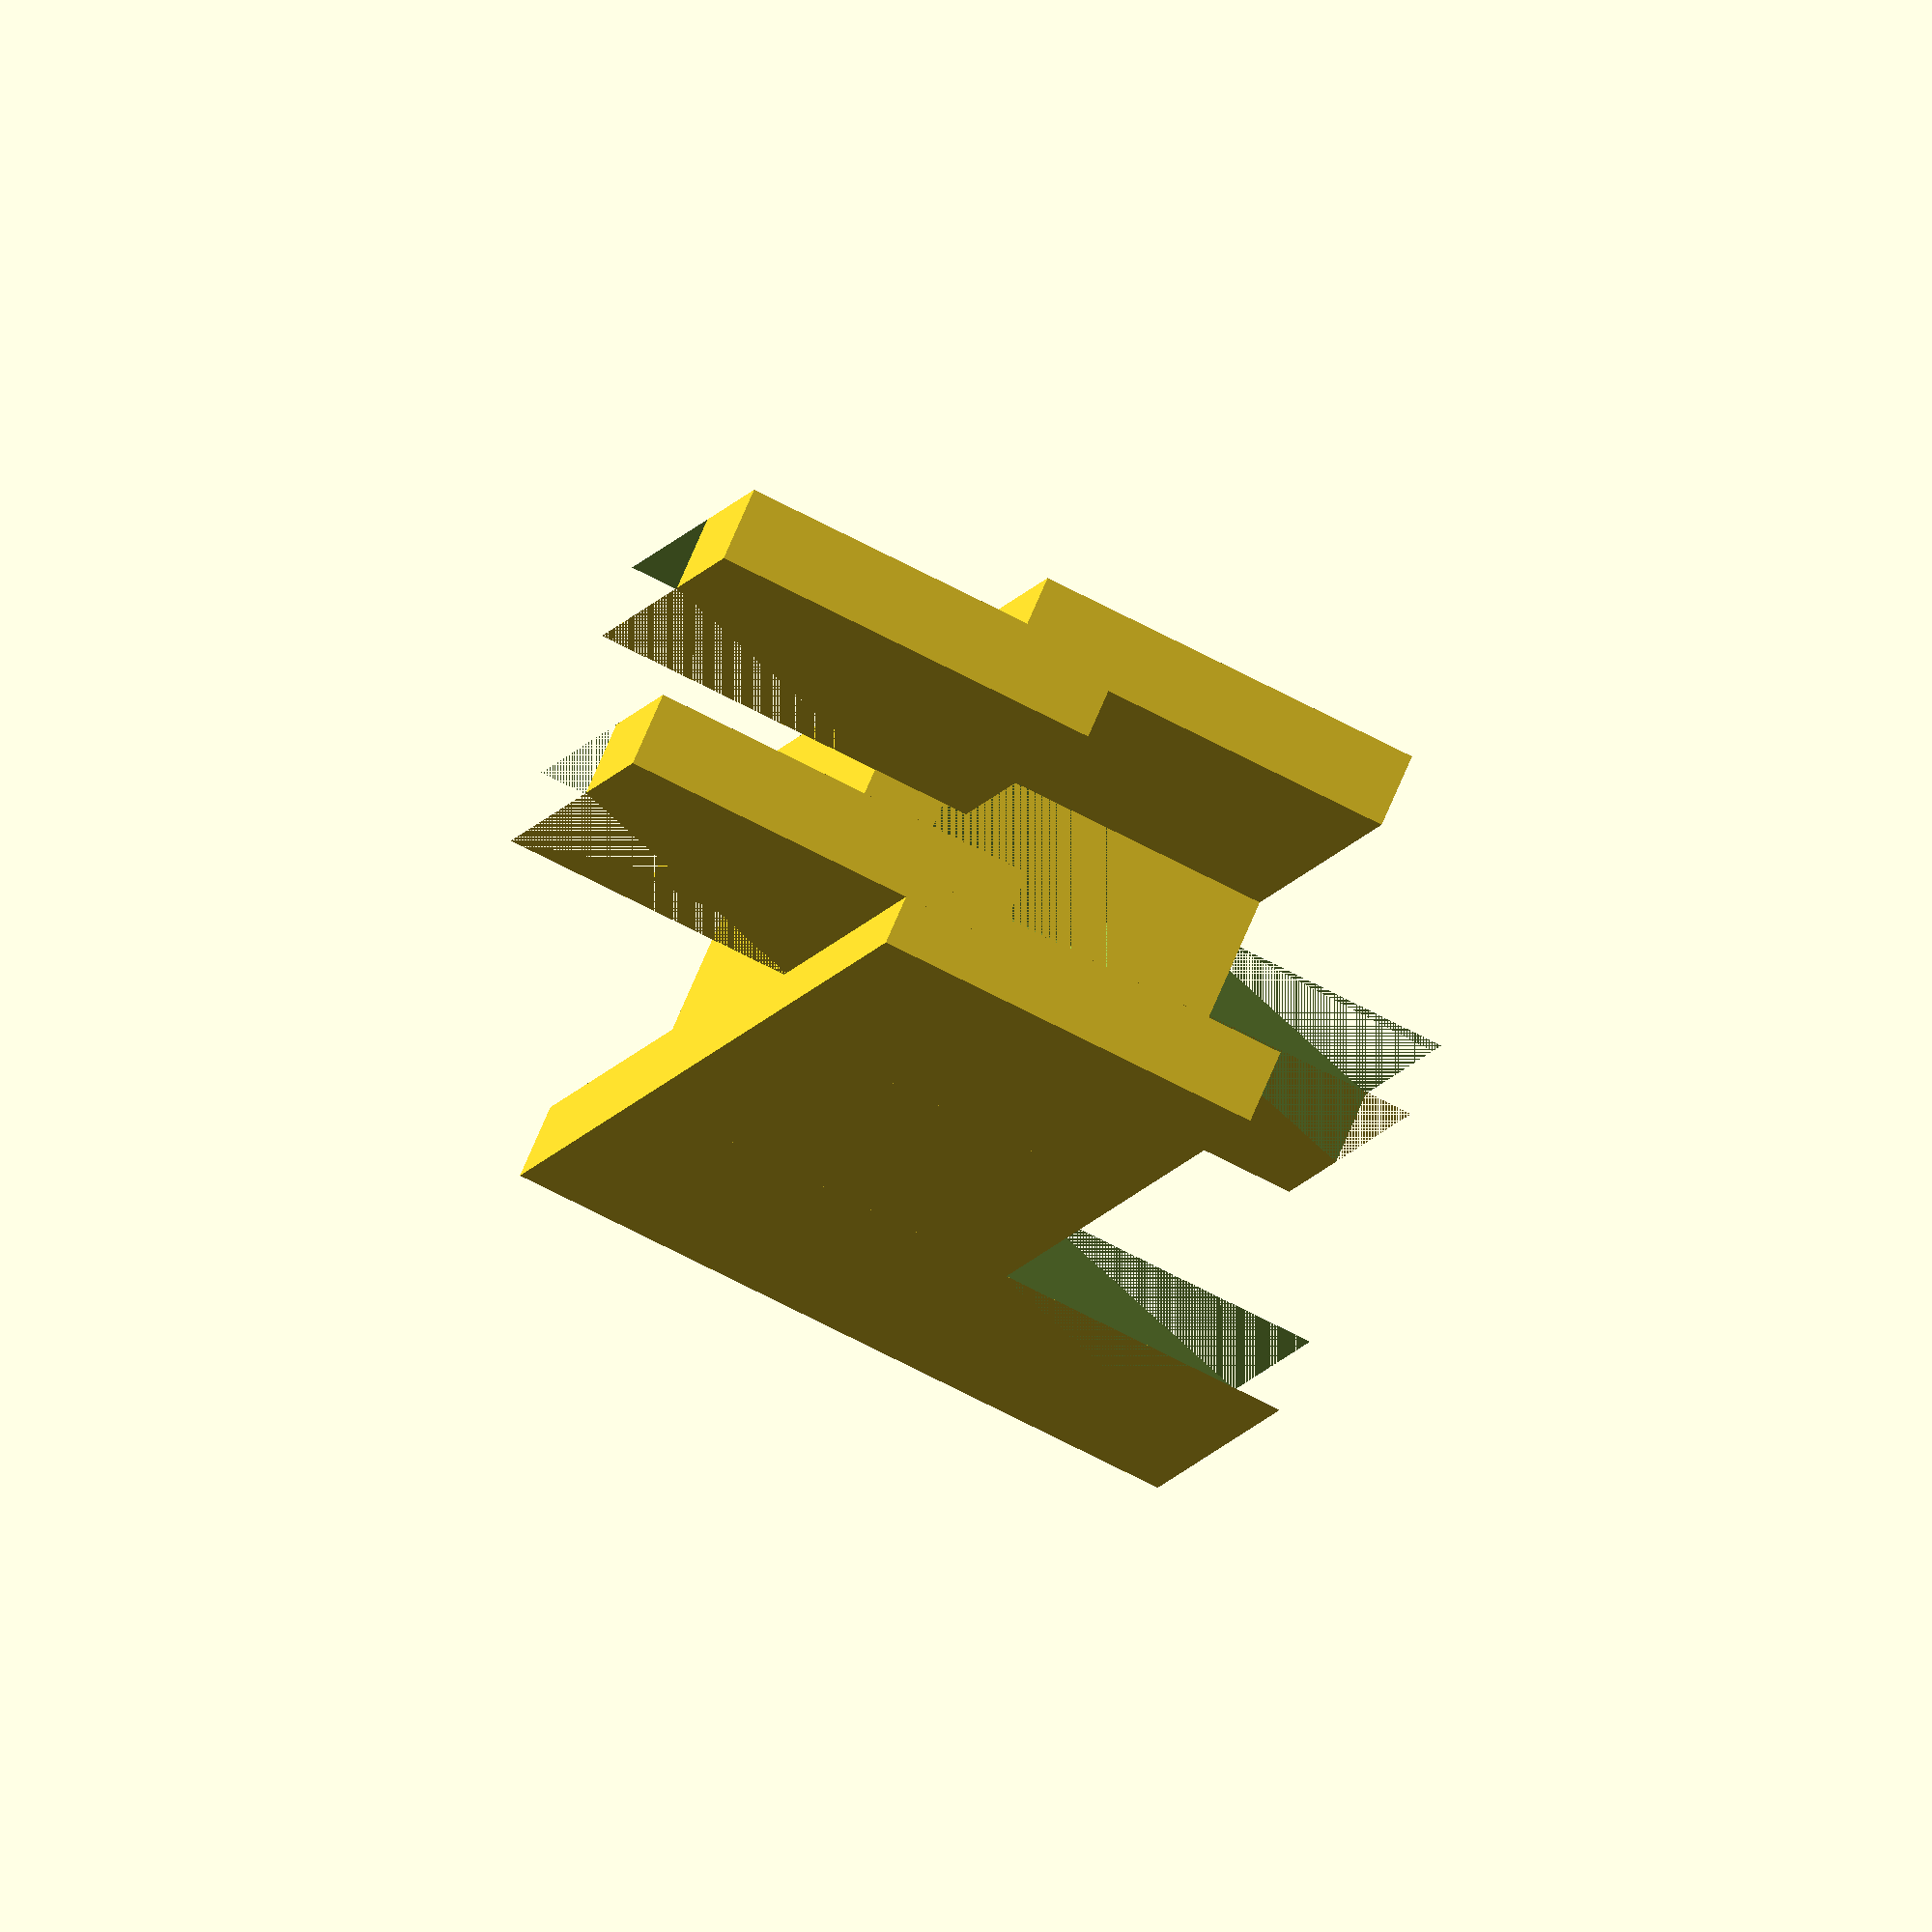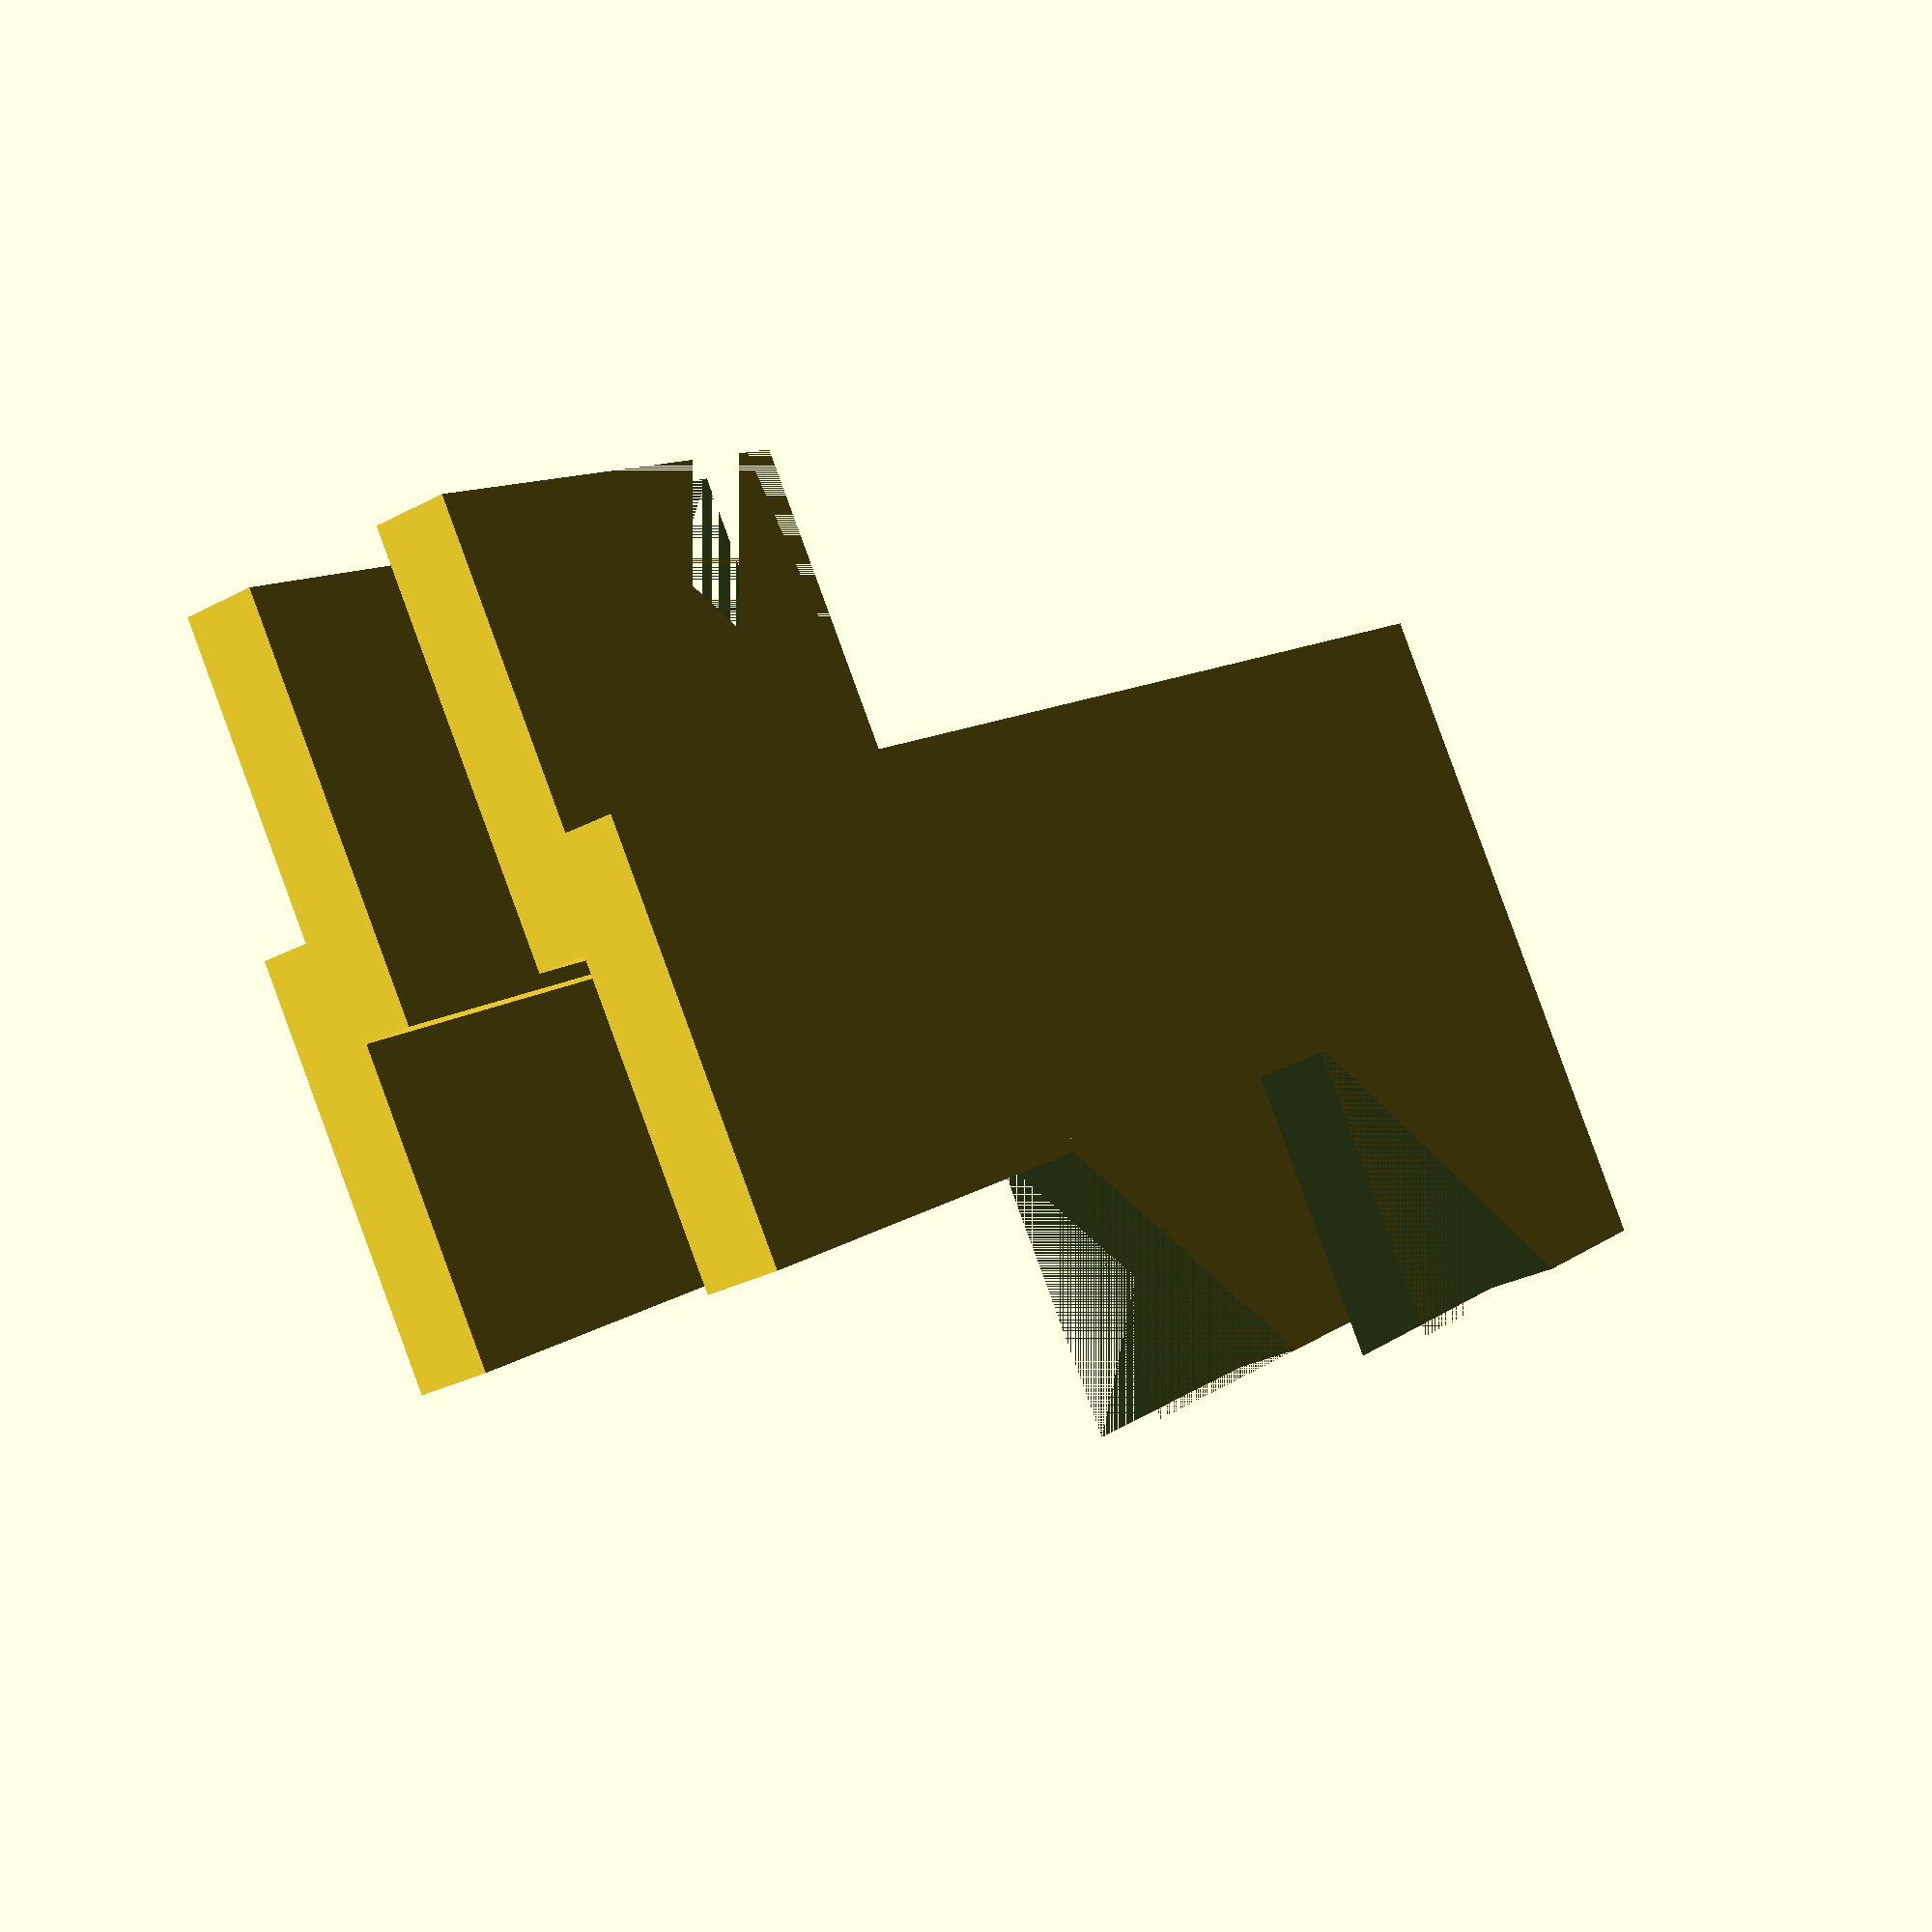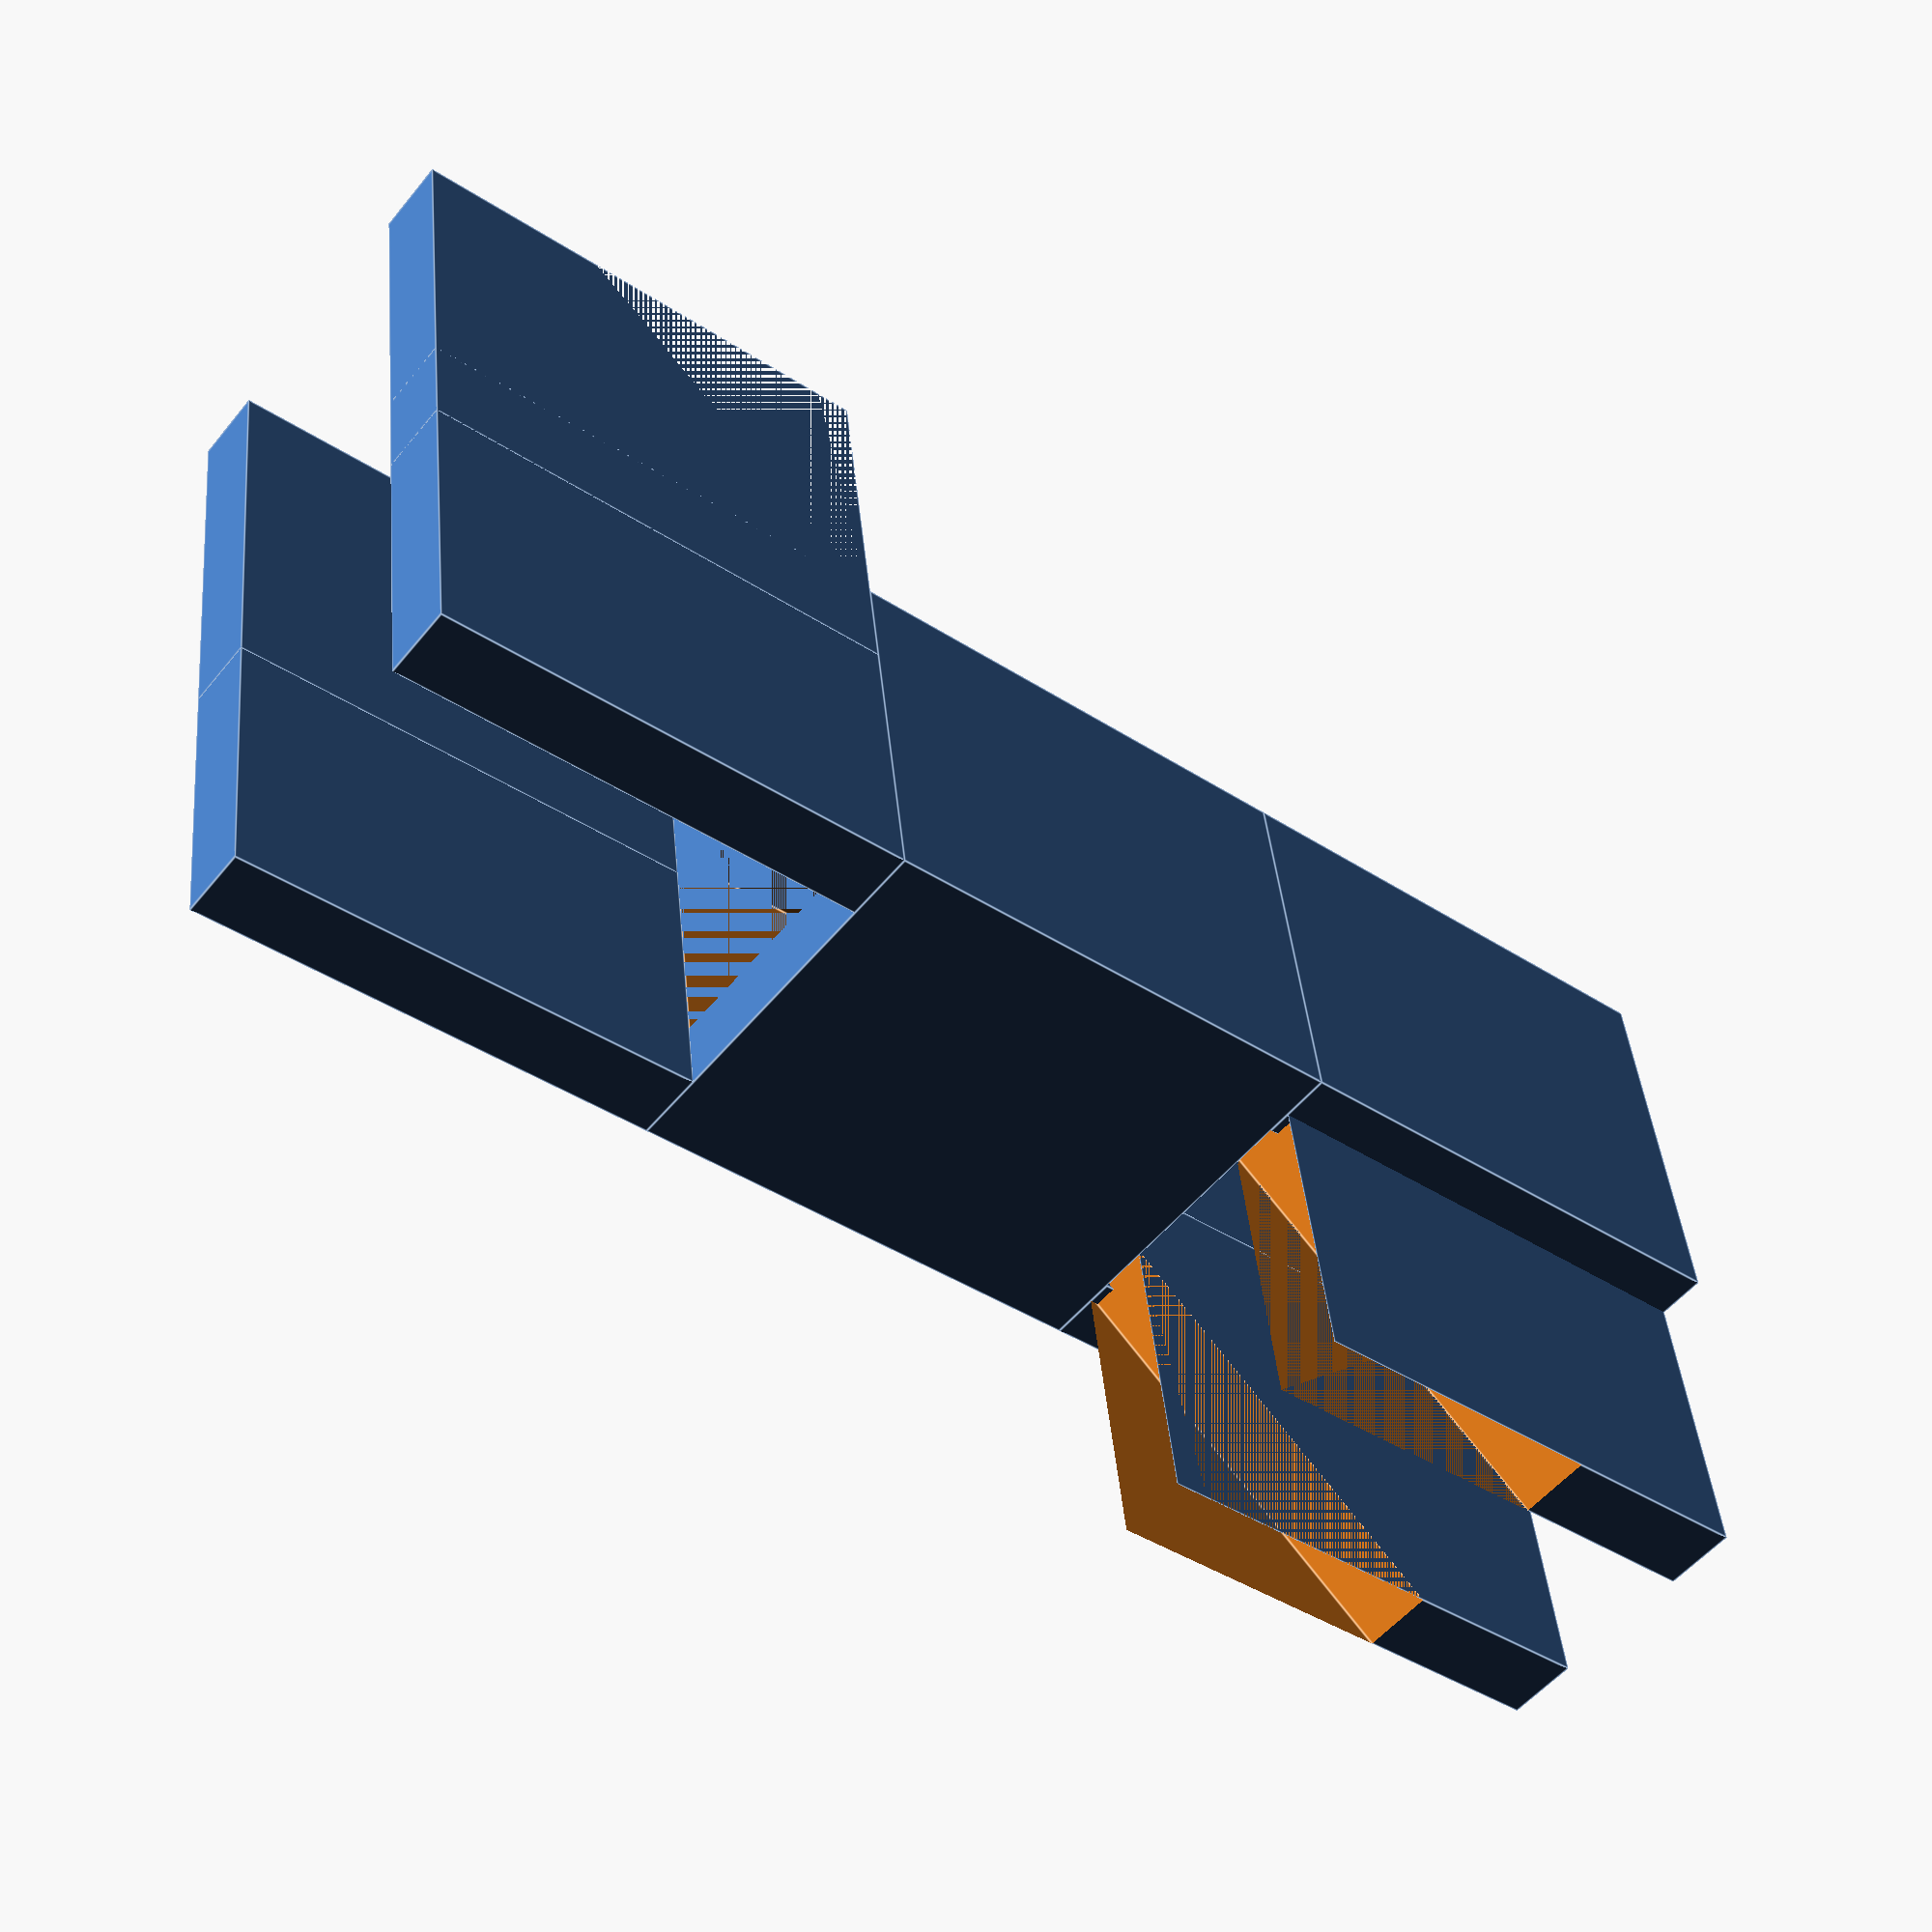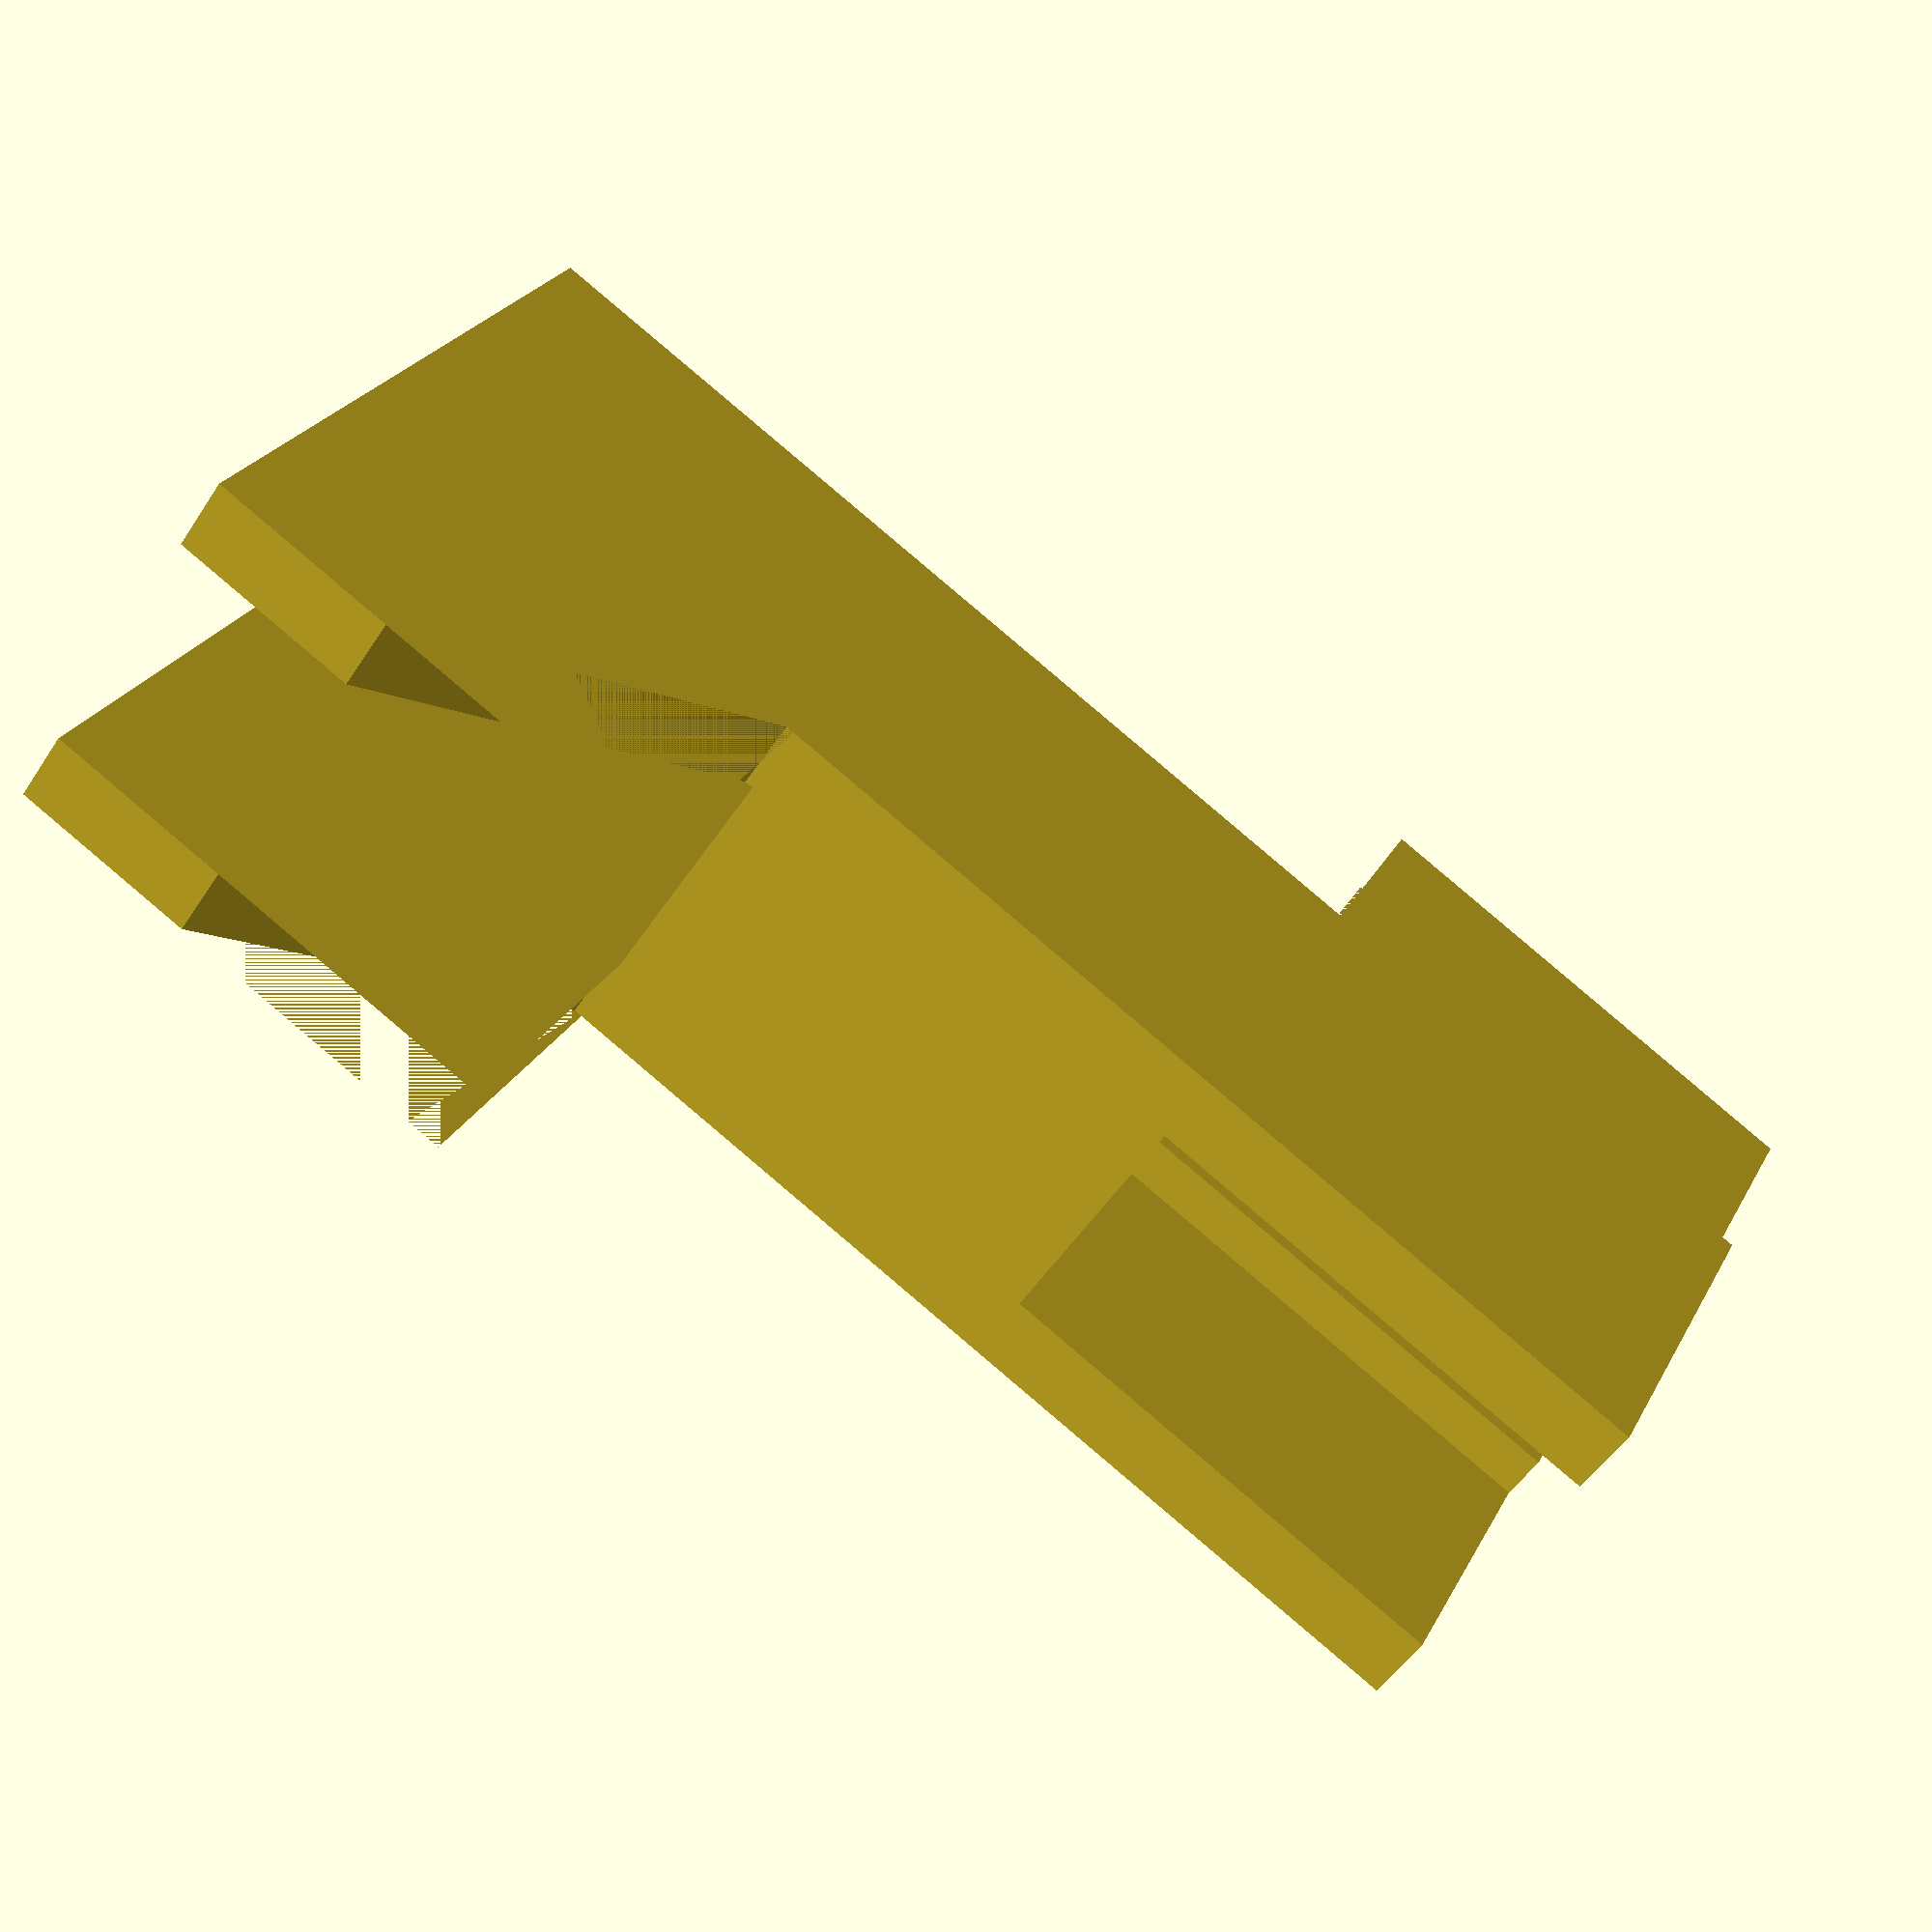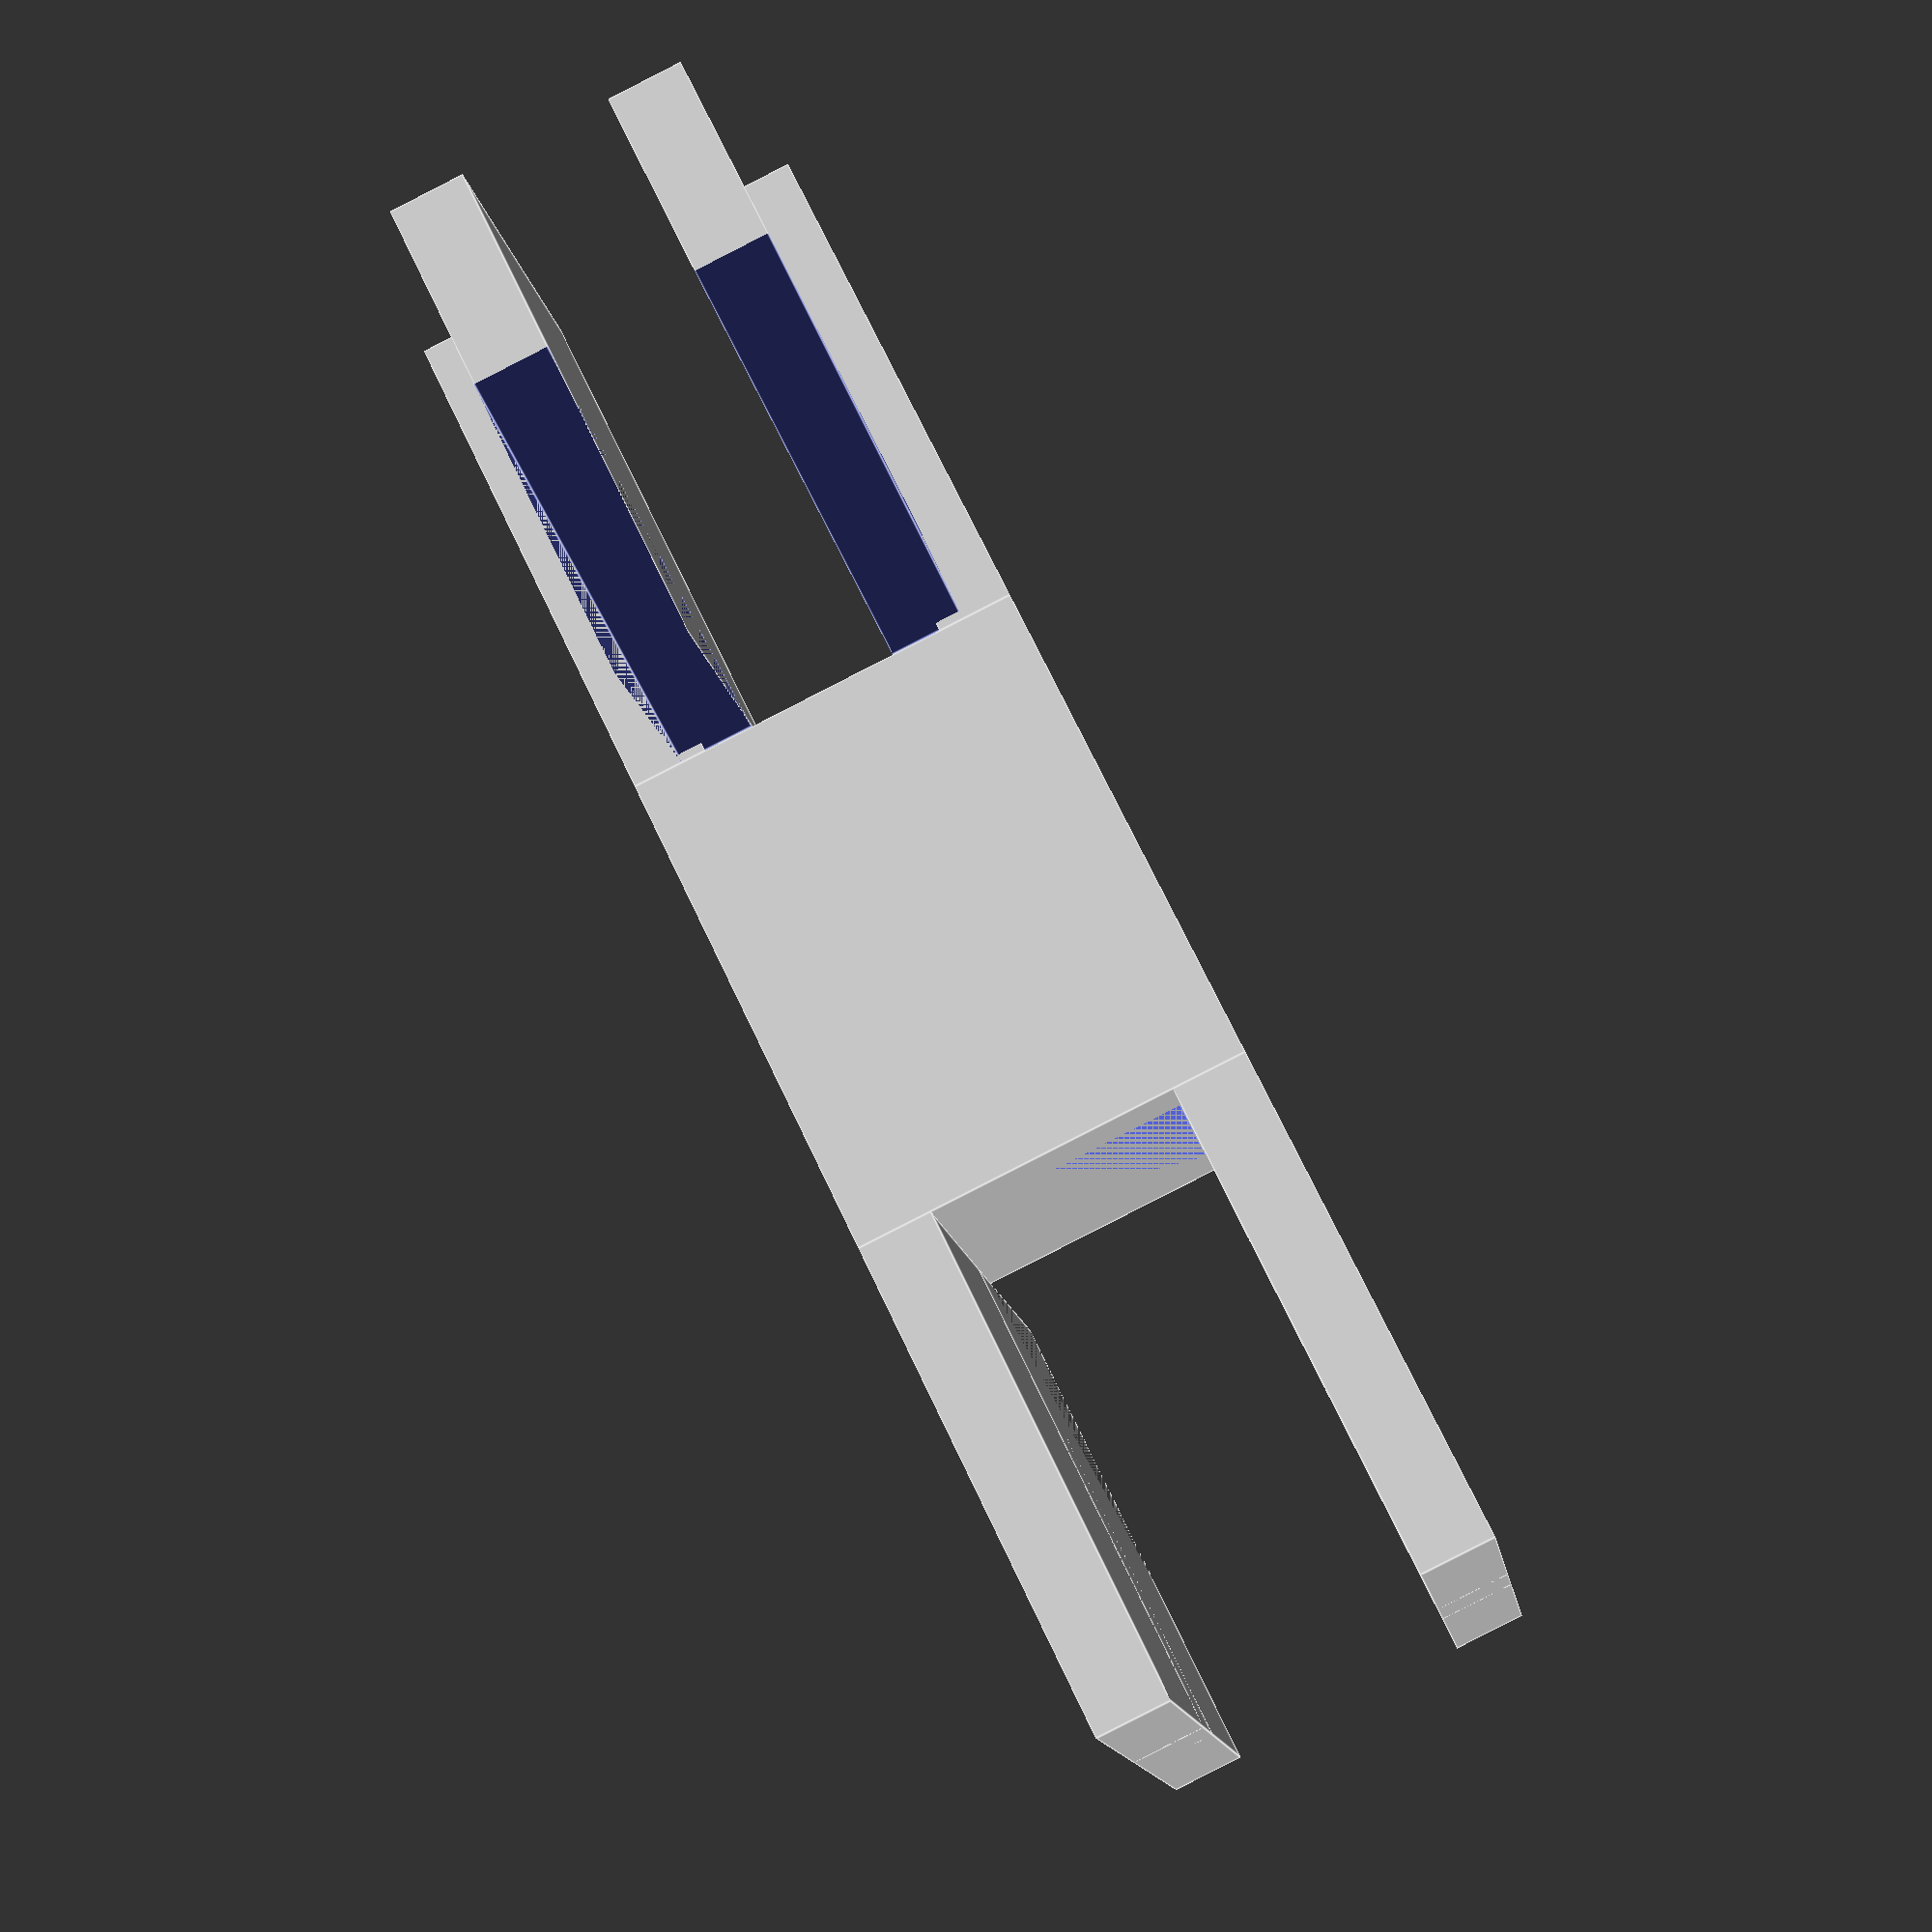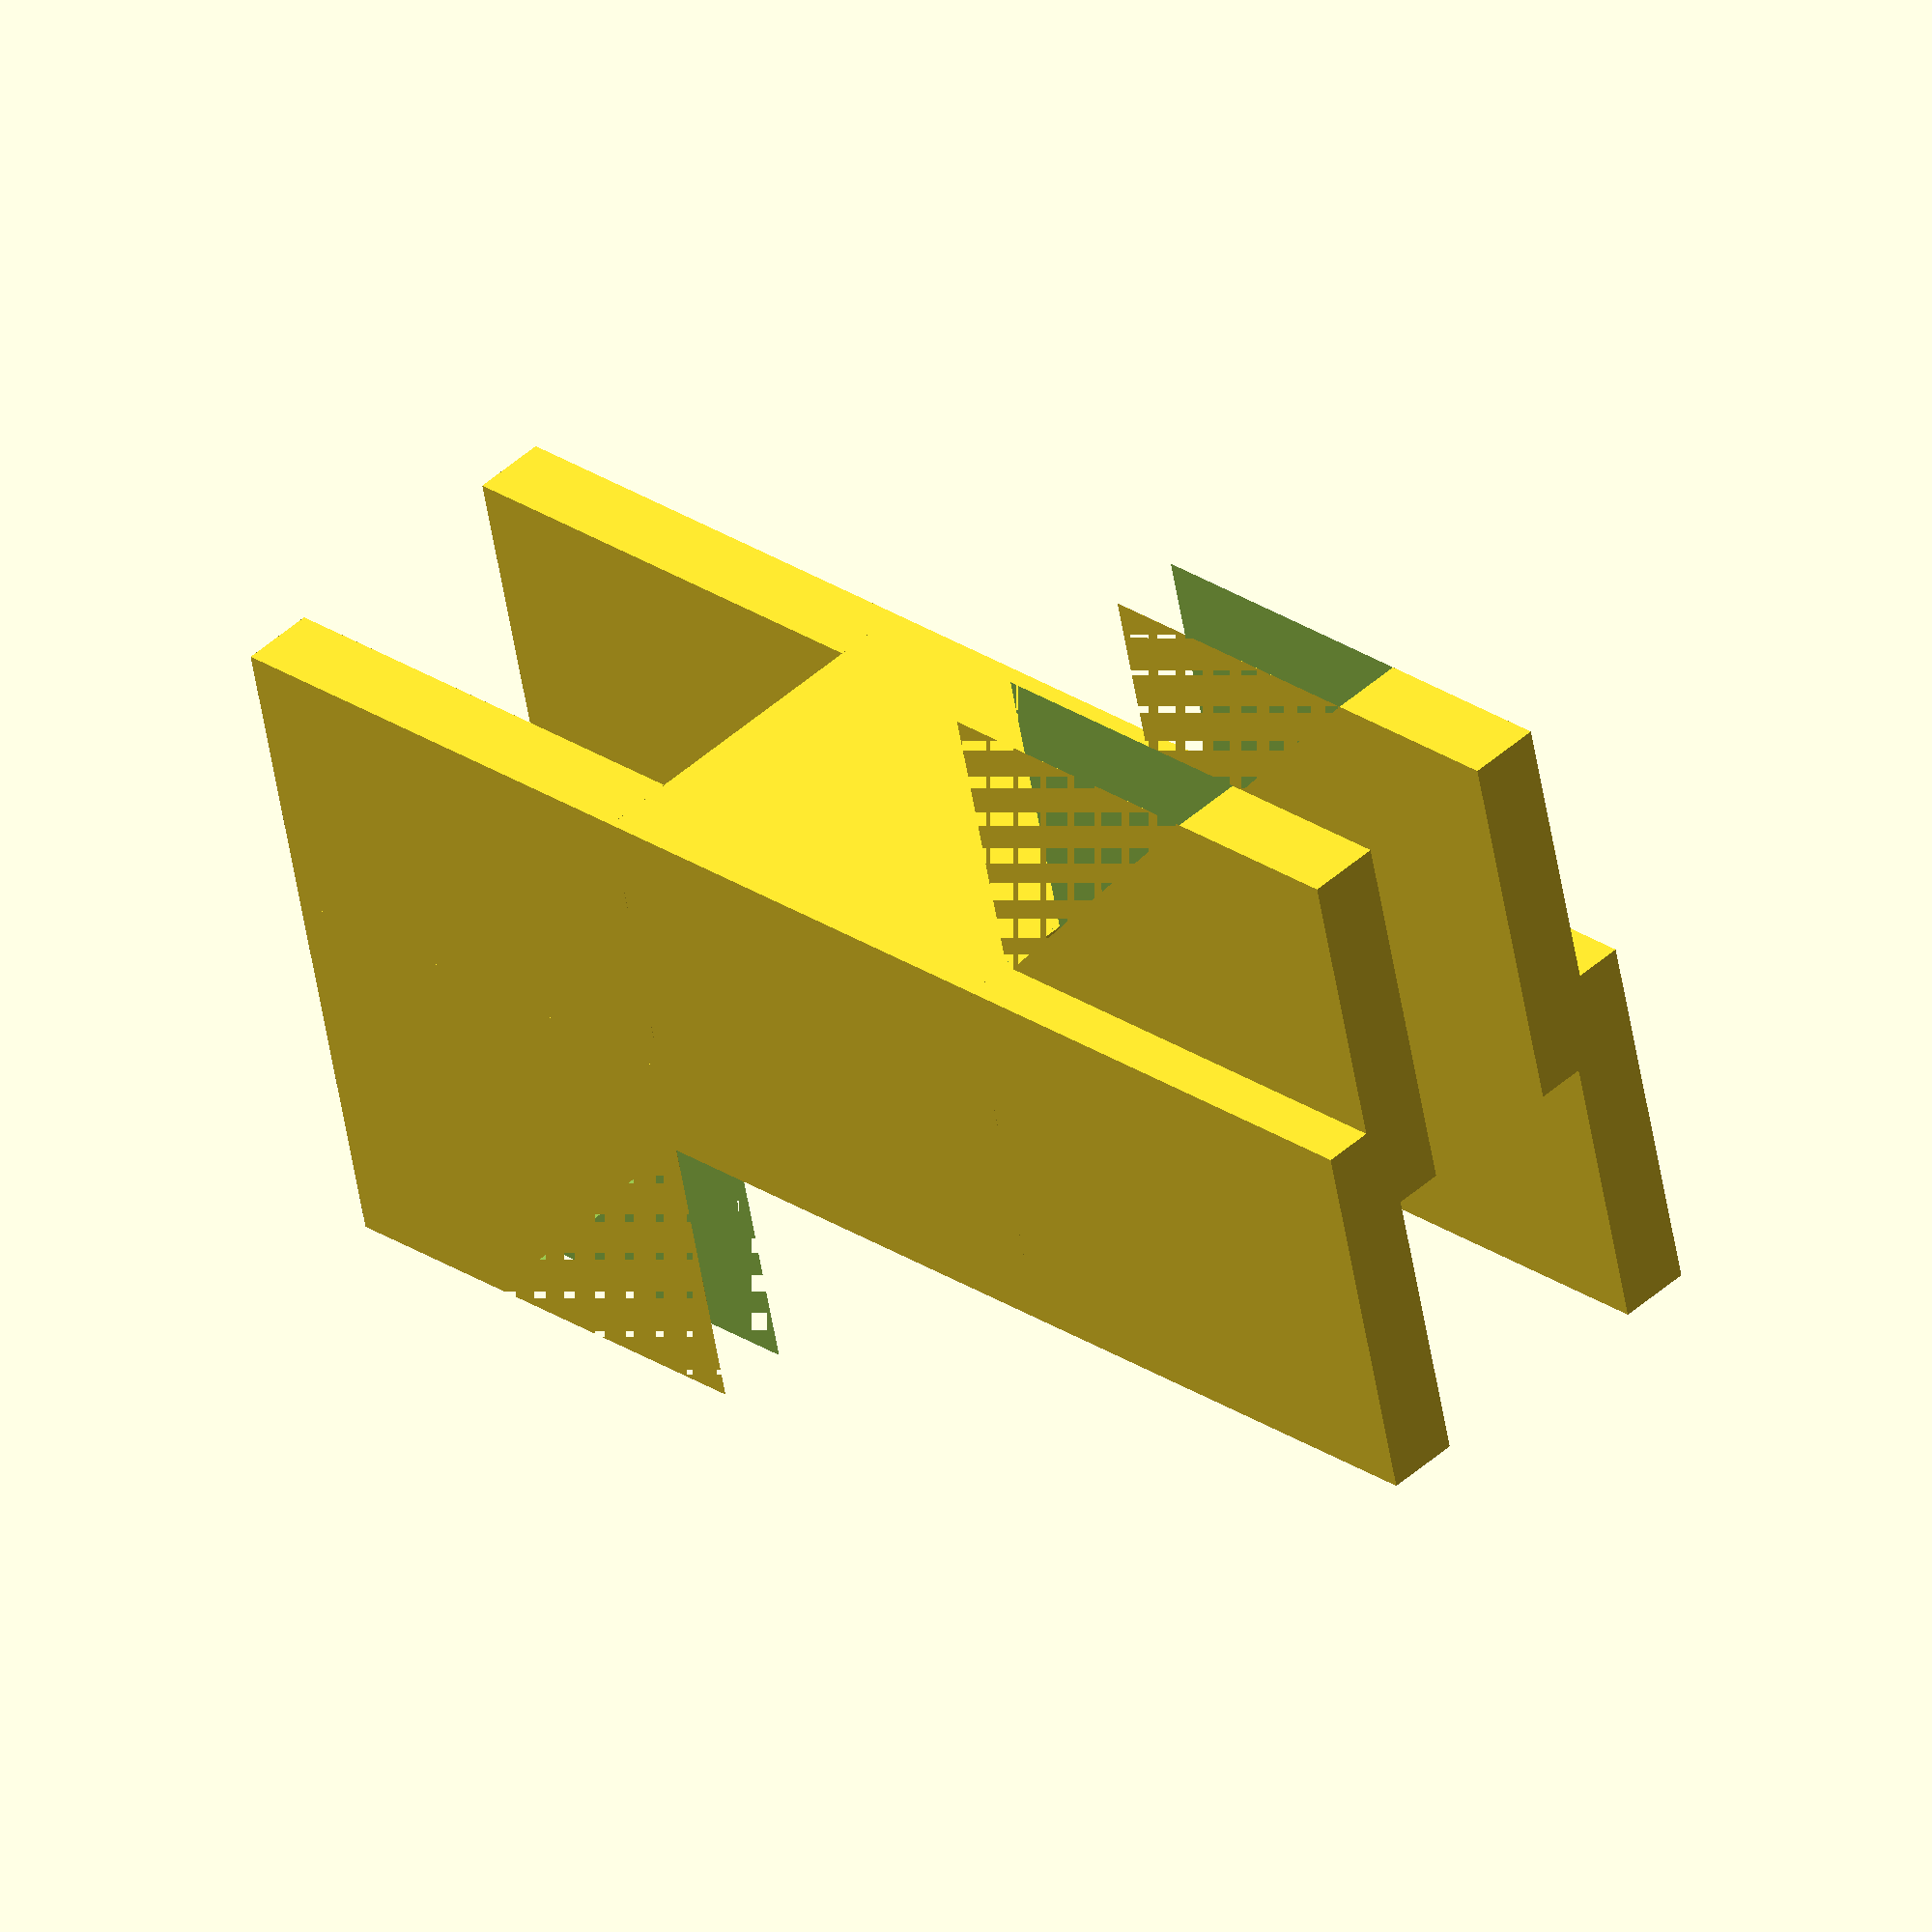
<openscad>
link_length = 10;
link_outer_height = 8;
link_innner_height = 5;
link_outer_width = 8;
link_inner_width = 5;
wall_width = link_outer_width - link_inner_width;

flange_length = 10;

module core_flange() {
  cube([wall_width/2, flange_length, link_outer_height], center=true);
}

module male_flange() {
  core_flange();
  translate([0,0,link_outer_height-2]) {
    difference() {
      cube([wall_width/2, flange_length, link_outer_height], center=true);
      rotate([45,0,0])
        translate([0,0,link_outer_height-2])
          cube([wall_width/2, flange_length, link_outer_height], center=true);
    }
  }
}

module female_flange(inset=-1) {
  core_flange();
  translate([inset,0,-link_outer_height+2]) {
    difference() {
      cube([wall_width/2, flange_length, link_outer_height], center=true);
      rotate([45,0,0])
          translate([0,0,-link_outer_height+2])
            cube([wall_width/2, flange_length, link_outer_height], center=true);
    }
  }
}

module flanges() {
  translate([(wall_width)+0.25,(link_length/2)+flange_length/2,0]) male_flange();
  translate([-(wall_width)-0.25,(link_length/2)+flange_length/2,0]) male_flange();
  translate([(wall_width)+0.25,-(link_length/2)-flange_length/2,0]) female_flange(-1);
  translate([-(wall_width)-0.25,-(link_length/2)-flange_length/2,0]) female_flange(1);
}

difference() {
  cube([link_outer_height,link_length,link_outer_width], center=true);
  cube([link_innner_height,link_length,link_inner_width], center=true);
}
flanges();
</openscad>
<views>
elev=70.8 azim=31.1 roll=242.6 proj=o view=wireframe
elev=91.5 azim=327.2 roll=200.1 proj=p view=wireframe
elev=318.2 azim=52.0 roll=174.7 proj=p view=edges
elev=335.2 azim=304.8 roll=21.6 proj=p view=solid
elev=13.4 azim=205.8 roll=188.3 proj=p view=edges
elev=53.5 azim=45.3 roll=189.2 proj=o view=solid
</views>
